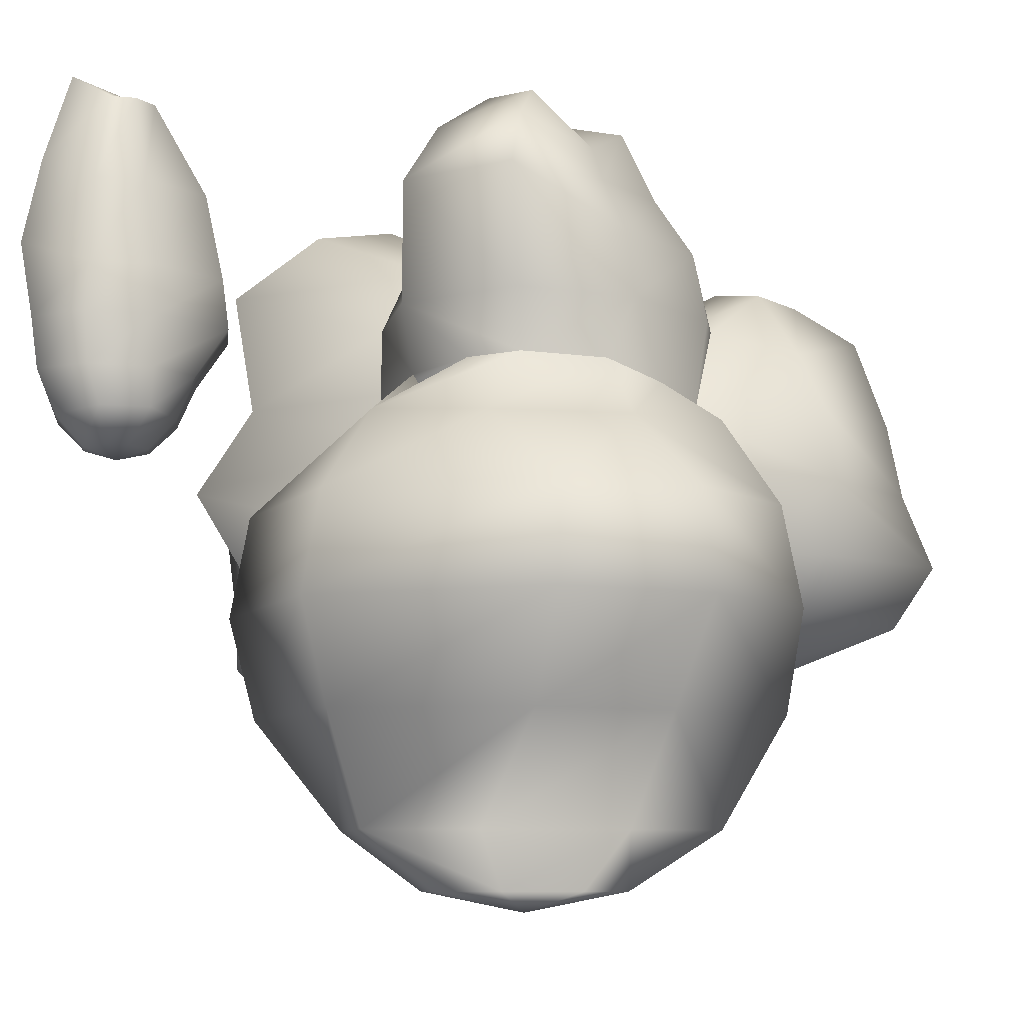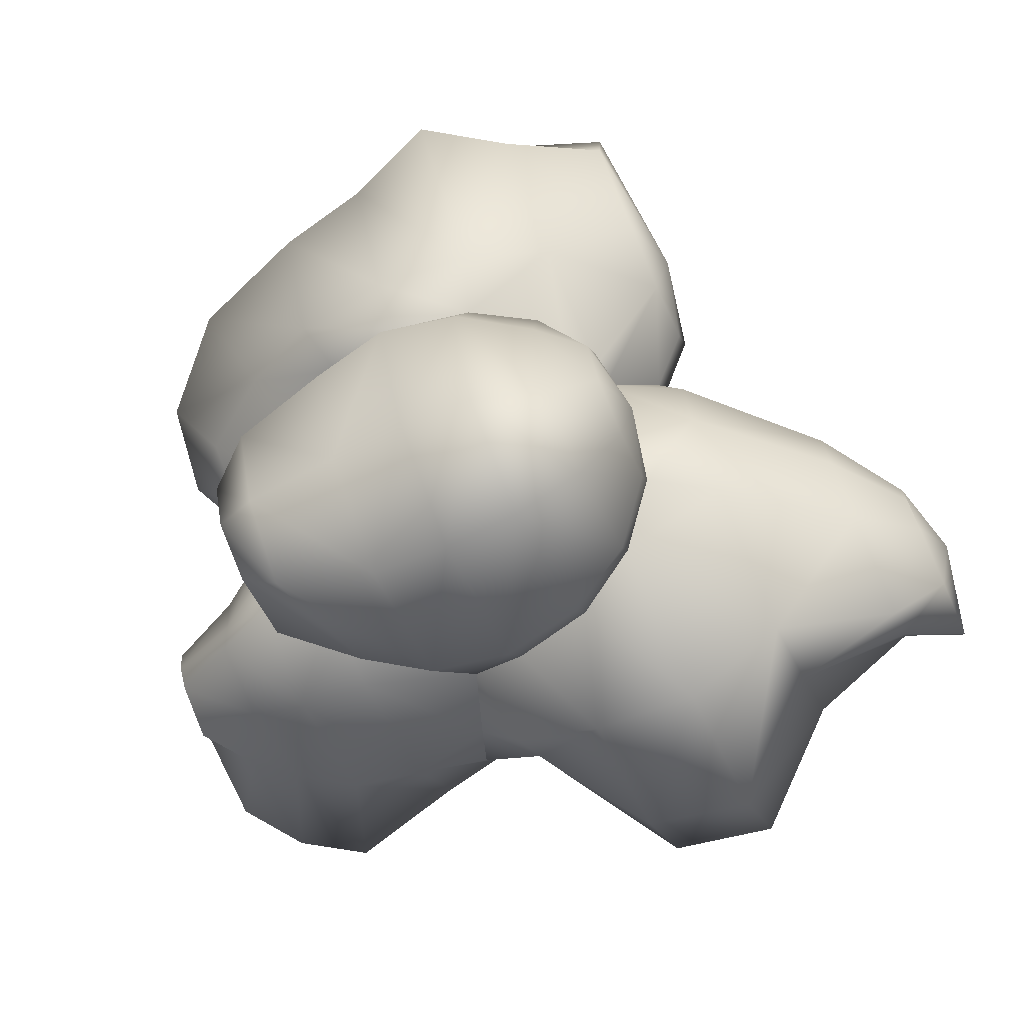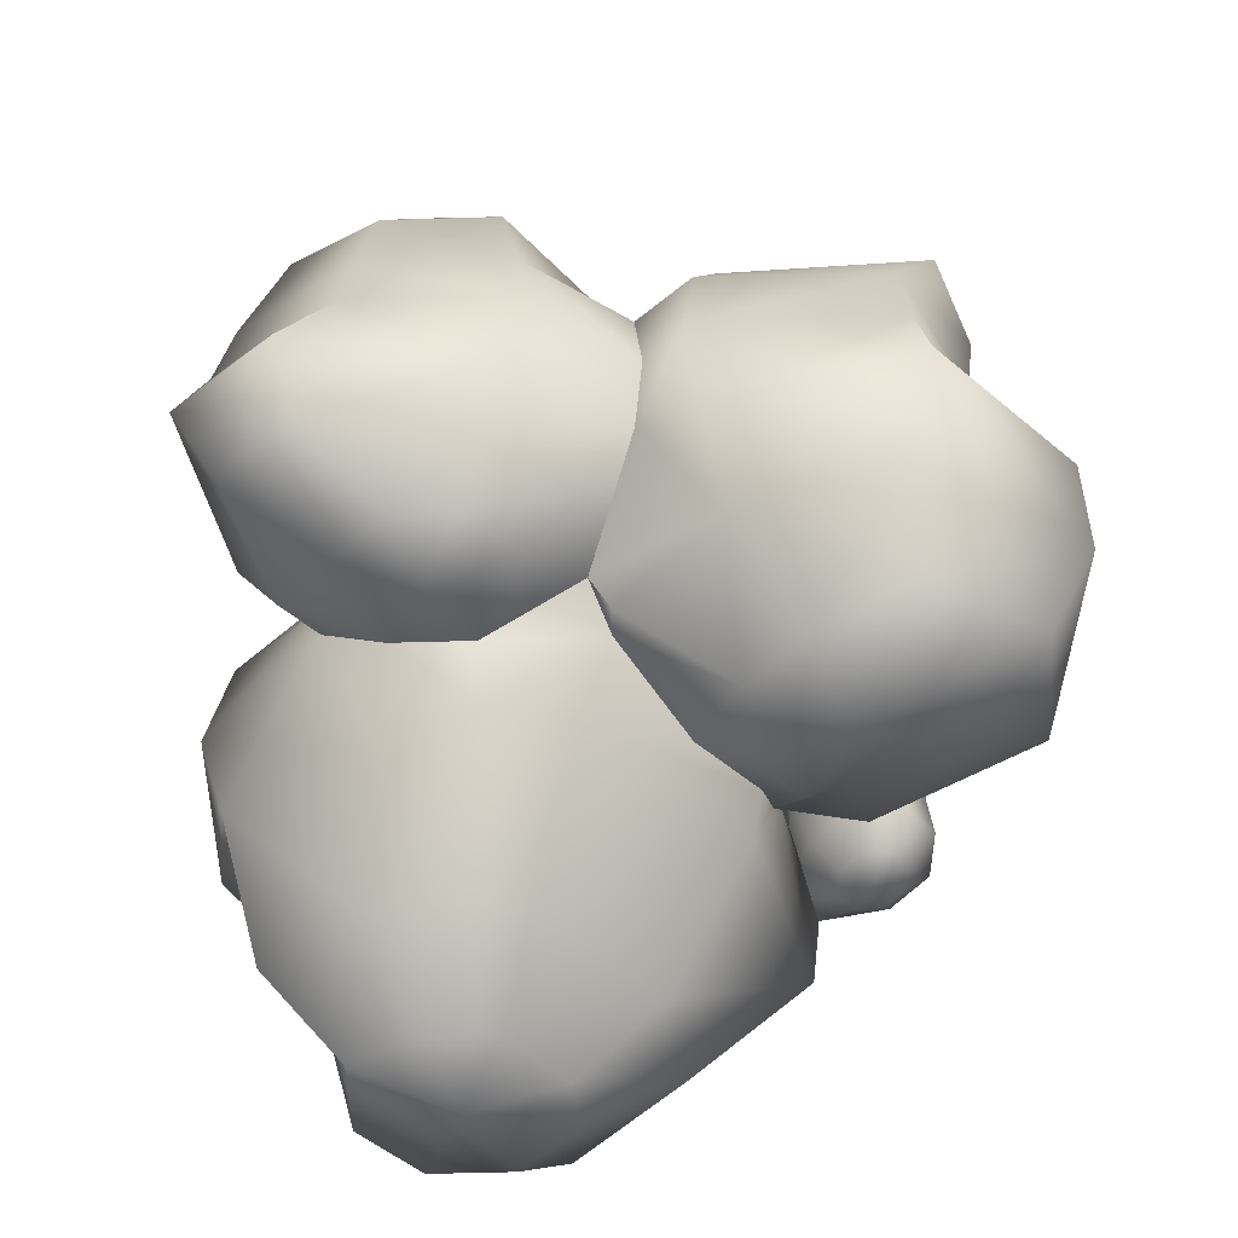
<metadata>
{"format":"obj","ext":"obj","renderer":"f3d","projection":"perspective","resolution":1024,"background":"white","views":[{"elev":-8.0,"azim":101.8,"up":"+Y"},{"elev":-72.8,"azim":-65.8,"up":"+Z"},{"elev":-50.6,"azim":-110.6,"up":"+Y"}]}
</metadata>
<code>
g Meteor_Puff
v -0.3445 -0.3957 -0.2388
v -0.4185 -0.3957 -0.2695
v -0.4961 -0.6365 0.006388
v -0.2182 -0.5235 0.00471
v -0.3145 -0.6365 0.0816
v -0.4961 -0.6876 0.2632
v -0.754 -0.3957 -0.1305
v -0.6776 -0.6365 0.0816
v -0.4185 -0.3111 -0.326
v -0.4961 -0.6876 0.2632
v -1.042 -0.3957 0.1851
v -0.902 -0.6365 0.2432
v -0.4185 -0.3111 -0.326
v -0.7233 -0.13 -0.3278
v -0.8569 -0.178 -0.2333
v -0.4961 -0.6876 0.2632
v -0.9495 -0.3957 0.6677
v -0.8731 -0.6365 0.5719
v -1.188 -0.178 0.1851
v -0.893 0.07875 -0.2695
v -0.7629 0.07875 -0.3233
v -0.4053 -0.3957 0.8141
v -0.5389 -0.6365 0.5537
v -0.02347 -0.3957 0.528
v -0.3109 -0.6365 0.3314
v 0.01584 -0.3957 0.3018
v -0.2393 -0.6365 0.2632
v -0.4961 -0.6876 0.2632
v 0.05542 -0.3165 0.3339
v 0.07938 -0.178 0.6309
v -0.4961 -0.6876 0.2632
v -0.359 -0.178 0.8124
v 0.1782 -0.03644 0.329
v 0.1119 0.07875 0.7803
v -0.8569 0.3355 -0.2333
v -0.7233 0.2875 -0.3278
v -0.3036 0.07875 0.8289
v 0.2212 0.201 0.1882
v 0.01981 0.3355 0.6433
v 0.2014 0.3355 0.205
v -0.754 0.5532 -0.1305
v -0.3368 0.4681 -0.2513
v -1.006 -0.178 0.6234
v -0.8341 0.07875 0.5315
v -1.09 0.07875 0.205
v -1.038 0.3355 0.205
v 0.1055 0.5399 0.2279
v -0.08304 0.7002 0.734
v -0.7979 0.3355 0.4954
v -0.6001 0.7679 -0.03686
v -0.4185 0.7679 -0.1121
v -0.3596 0.3355 0.6769
v -0.3596 0.7002 0.725
v -0.1618 0.7679 0.1447
v -0.237 0.9149 0.5198
v -0.6951 0.7002 0.586
v -0.893 0.7002 0.3985
v -0.6753 0.9149 0.3382
v -0.4185 0.966 0.3382
v -0.4185 0.9149 0.595
v -0.4185 0.966 0.3382
v -0.6001 0.9149 0.5198
v -0.4185 0.966 0.3382
v -0.4185 0.966 0.3382
v -0.4185 0.966 0.3382
v -0.2316 0.7696 -0.003922
v -0.4185 0.966 0.3382
v -0.4185 0.966 0.3382
v -0.1353 -0.5235 0.205
v -0.2182 -0.5235 0.00471
v -0.3145 -0.6365 0.0816
v -0.2393 -0.6365 0.2632
v -0.4961 -0.6876 0.2632
v 0.01584 -0.3957 0.3018
v -0.1353 -0.5235 0.205
v -0.2393 -0.6365 0.2632
v -0.4961 -0.6876 0.2632
v -0.4961 -0.6876 0.2632
v -0.2316 0.7696 -0.003922
v -0.4185 0.966 0.3382
v 0.3576 0.201 -0.7905
v 0.3576 0.3122 -0.6241
v 0.1655 0.2435 -0.6877
v 0.1392 0.09257 -0.7725
v 0.5112 0.201 -0.5737
v 0.4878 0.3597 -0.499
v 0.3576 -0.03644 -0.9491
v 0.06903 -0.13 -0.8482
v 0.7465 -0.03644 -0.7912
v 0.3576 -0.3165 -1.005
v -0.04434 -0.3069 -0.8365
v 0.7859 -0.3165 -0.8306
v 0.2911 -0.5967 -0.9491
v -0.06081 -0.5967 -0.7136
v -0.1703 -0.4252 -0.7134
v 0.5569 -0.5967 -0.6859
v 0.202 -0.9056 -0.6014
v 0.4416 -0.9056 -0.7905
v 0.5953 -0.9056 -0.5737
v 0.5081 -1.064 -0.553
v 0.7062 -1.064 -0.471
v 0.3699 -1.064 -0.4335
v 0.5081 -1.12 -0.2729
v 0.5081 -1.12 -0.2729
v -0.219 -0.5967 -0.4991
v 0.08089 -0.9056 -0.4372
v 0.06279 -0.9056 -0.2606
v -0.2465 -0.5967 -0.2606
v -0.3445 -0.3957 -0.2388
v -0.2486 -0.4252 -0.5244
v -0.2182 -0.5235 0.00471
v -0.1353 -0.5235 0.205
v -0.04839 -0.5967 0.2176
v 0.3003 -1.064 -0.2606
v 0.3044 -1.064 -0.3447
v 0.2144 -0.9056 0.1054
v 0.01584 -0.3957 0.3018
v 0.3823 -1.064 -0.06249
v 0.334 -0.5967 0.5269
v 0.05542 -0.3165 0.3339
v 0.4005 -0.3165 0.5826
v 0.4005 -0.03644 0.5269
v 0.925 -0.03644 0.1722
v 0.7235 0.201 0.09308
v 0.6628 0.201 -0.2077
v 0.5804 0.3704 -0.2807
v 0.4878 0.3597 -0.499
v 0.5112 0.201 -0.5737
v 0.513 0.3717 -0.1174
v 0.9909 -0.03644 -0.4697
v 0.7465 -0.03644 -0.7912
v 0.4255 0.3194 0.03936
v 1.047 -0.3165 -0.4697
v 0.7859 -0.3165 -0.8306
v 0.3576 0.201 0.2447
v 0.4378 0.3452 0.05156
v 0.2212 0.201 0.1882
v 0.9644 -0.3165 0.2116
v 0.8013 -0.5967 -0.3644
v 0.5569 -0.5967 -0.6859
v 0.1782 -0.03644 0.329
v 0.8585 -0.5967 0.1722
v 0.7469 -0.9056 -0.2077
v 0.5953 -0.9056 -0.5737
v 0.8076 -0.9056 0.09308
v 0.7883 -1.064 -0.2729
v 0.7062 -1.064 -0.471
v 0.4416 -0.9056 0.2447
v 0.7062 -1.064 -0.07483
v 0.5081 -1.12 -0.2729
v 0.5081 -1.064 0.007213
v 0.5081 -1.12 -0.2729
v 0.5081 -1.12 -0.2729
v 0.5081 -1.12 -0.2729
v 0.5081 -1.12 -0.2729
v 0.5081 -1.12 -0.2729
v 0.1655 0.2435 -0.6877
v -0.01059 0.2875 -1.04
v 0.01877 0.07875 -1.07
v 0.1392 0.09257 -0.7725
v -0.0942 0.4644 -0.9568
v -0.1021 0.5399 -0.7034
v 0.06903 -0.13 -0.8482
v -0.01059 -0.13 -1.04
v -0.2193 0.6685 -0.8317
v -0.2463 0.5959 -0.6325
v -0.04434 -0.3069 -0.8365
v -0.0942 -0.3069 -0.9568
v -0.3669 0.71 -0.6841
v -0.1703 -0.4252 -0.7134
v -0.2193 -0.4252 -0.8317
v -0.3669 -0.4667 -0.6841
v 0.3576 0.3122 -0.6241
v 0.4184 0.5399 -0.5652
v 0.05875 0.5399 -0.7142
v 0.1655 0.2435 -0.6877
v -0.1021 0.5399 -0.7034
v 0.05875 0.7345 -0.6755
v 0.391 0.7345 -0.5378
v -0.2268 0.7345 -0.613
v -0.2463 0.5959 -0.6325
v 0.05875 0.8995 -0.5652
v 0.3131 0.8995 -0.4599
v -0.279 0.5399 -0.3908
v -0.2703 0.7345 -0.4344
v -0.1488 0.8995 -0.535
v 0.08486 1.091 -0.4754
v 0.2431 1.01 -0.4183
v -0.1666 0.8995 -0.3915
v -0.05277 1.091 -0.4183
v 0.08486 1.13 -0.2807
v -0.0983 1.091 -0.3566
v 0.08486 1.13 -0.2807
v -0.298 0.7345 -0.2513
v -0.1878 0.8995 -0.2513
v -0.08124 0.8995 -0.1063
v -0.1592 0.7345 -0.02835
v -0.3368 0.4681 -0.2513
v -0.2316 0.7696 -0.003922
v 0.1055 0.5399 0.2279
v 0.1731 0.7345 0.1093
v 0.4651 0.5399 0.07894
v 0.5606 0.8632 0.05156
v 0.6141 0.5399 -0.2807
v 0.5804 0.3704 -0.2807
v 0.4184 0.5399 -0.5652
v 0.4878 0.3597 -0.499
v 0.3576 0.3122 -0.6241
v 0.391 0.7345 -0.5378
v 0.6982 0.8632 -0.2807
v 0.513 0.3717 -0.1174
v 0.3131 0.8995 -0.4599
v 0.588 1.028 -0.2807
v 0.4378 0.3452 0.05156
v 0.4827 1.028 -0.0264
v 0.2431 1.01 -0.4183
v 0.423 1.139 -0.2807
v 0.4255 0.3194 0.03936
v 0.366 1.139 -0.1431
v 0.08486 1.13 -0.2807
v 0.1731 0.8995 -0.0009746
v 0.08486 1.091 -0.08607
v 0.08486 1.13 -0.2807
v -0.05277 1.091 -0.1431
v -0.1098 1.091 -0.2807
v 0.08486 1.13 -0.2807
v 0.08486 1.13 -0.2807
v 0.08486 1.13 -0.2807
v 0.08486 1.13 -0.2807
v -0.01059 0.2875 -1.04
v -0.3669 0.2875 -1.188
v -0.3669 0.07875 -1.23
v 0.01877 0.07875 -1.07
v -0.4211 0.5502 -1.094
v -0.0942 0.4644 -0.9568
v -0.3966 -0.13 -1.312
v -0.01059 -0.13 -1.04
v -0.6149 0.5502 -0.9341
v -0.6443 0.2875 -0.9936
v -0.4211 0.6685 -0.917
v -0.2193 0.6685 -0.8317
v -0.0942 -0.3069 -0.9568
v -0.3966 -0.3069 -1.193
v -0.6796 -0.13 -1.156
v -0.6737 0.07875 -1.023
v -0.7279 0.5502 -0.6614
v -0.7919 0.2875 -0.6373
v -0.5687 0.6685 -0.8558
v -0.3669 0.71 -0.6841
v -0.2193 -0.4252 -0.8317
v -0.3669 -0.4252 -0.8929
v -0.596 -0.3069 -1.073
v -0.8334 0.07875 -0.6373
v -0.6397 0.4644 -0.4114
v -0.7233 0.2875 -0.3278
v -0.3669 0.71 -0.6841
v -0.3669 -0.4667 -0.6841
v -0.5145 -0.4252 -0.8317
v -0.7976 -0.13 -0.6765
v -0.6793 -0.3069 -0.6765
v -0.7629 0.07875 -0.3233
v -0.3368 0.4681 -0.2513
v -0.5145 0.5827 -0.5365
v -0.6298 0.6685 -0.7083
v -0.3669 0.71 -0.6841
v -0.279 0.5399 -0.3908
v -0.3669 0.71 -0.6841
v -0.5757 -0.4252 -0.6841
v -0.7233 -0.13 -0.3278
v -0.6397 -0.3069 -0.4114
v -0.3669 0.71 -0.6841
v -0.5145 -0.4252 -0.5365
v -0.4185 -0.3111 -0.326
v -0.3669 -0.4252 -0.4754
v -0.2486 -0.4252 -0.5244
v -0.3669 -0.4667 -0.6841
v -0.3669 -0.4667 -0.6841
v -0.3669 -0.4667 -0.6841
v -0.3669 -0.4667 -0.6841
v -0.3669 -0.4667 -0.6841
v -0.2463 0.5959 -0.6325
v -0.279 0.5399 -0.3908
v -0.3669 0.71 -0.6841
v 0.7235 0.201 0.09308
v 0.4378 0.3452 0.05156
v 0.4255 0.3194 0.03936
v 0.2014 0.3355 0.205
v 0.2212 0.201 0.1882
v -0.2486 -0.4252 -0.5244
v -0.1703 -0.4252 -0.7134
v -0.3669 -0.4667 -0.6841
v -0.04839 -0.5967 0.2176
v 0.01584 -0.3957 0.3018
v 0.05542 -0.3165 0.3339
v -0.4185 -0.3111 -0.326
v 0.6894 0.1324 0.7805
v 0.8114 0.2116 0.6773
v 0.609 0.2116 0.6747
v 0.609 0.1324 0.7533
v 0.4605 0.2116 0.7249
v 0.5286 0.1324 0.7805
v 0.399 0.2116 0.8461
v 0.4953 0.1324 0.8461
v 0.4605 0.2116 0.9673
v 0.5286 0.1324 0.9117
v 0.609 0.2116 1.017
v 0.609 0.1324 0.9389
v 0.7576 0.2116 0.9673
v 0.6894 0.1324 0.9117
v 0.8729 0.2116 0.7985
v 0.7227 0.1324 0.8461
v 0.8114 0.2116 0.6773
v 0.6894 0.1324 0.7805
v 0.415 0.3301 0.6877
v 0.3346 0.3301 0.8461
v 0.4602 0.3301 0.9505
v 0.6543 0.3301 1.016
v 0.8031 0.3301 1.004
v 0.8498 0.3301 0.8439
v 0.7694 0.3301 0.6855
v 0.2524 0.4699 0.7914
v 0.3394 0.4699 0.62
v 0.609 0.3301 0.6221
v 0.7694 0.3301 0.6855
v 0.5495 0.4699 0.549
v 0.7854 0.4699 0.6725
v 0.4442 0.4699 0.9635
v 0.6543 0.4699 1.035
v 0.8191 0.4699 1.017
v 0.8724 0.4699 0.8439
v 0.7854 0.4699 0.6725
v 0.5495 0.6096 0.5674
v 0.7694 0.6096 0.6855
v 0.3554 0.6096 0.633
v 0.275 0.6096 0.7914
v 0.4602 0.682 1.006
v 0.6543 0.682 1.071
v 0.8031 0.682 1.06
v 0.8498 0.6096 0.8439
v 0.7694 0.6096 0.6855
v 0.5495 0.8506 0.62
v 0.7576 0.8506 0.7249
v 0.4009 0.8506 0.6702
v 0.3394 0.8506 0.7914
v 0.5057 0.923 0.9686
v 0.6543 0.923 1.019
v 0.7576 0.923 1.023
v 0.8191 0.8506 0.8461
v 0.7576 0.8506 0.7249
v 0.609 1.102 0.7533
v 0.6894 1.102 0.7805
v 0.5286 1.102 0.7805
v 0.4953 1.102 0.8461
v 0.5286 1.174 0.967
v 0.609 1.174 0.9942
v 0.6894 1.174 0.967
v 0.7227 1.102 0.8461
v 0.6894 1.102 0.7805
v 0.609 1.13 0.8461
v 0.609 1.13 0.8461
v 0.609 1.13 0.8461
v 0.609 1.13 0.8461
v 0.609 1.13 0.8461
v 0.609 1.13 0.8461
v 0.609 1.13 0.8461
v 0.609 1.13 0.8461
v 0.609 0.1046 0.8461
v 0.609 0.1046 0.8461
v 0.609 0.1046 0.8461
v 0.609 0.1046 0.8461
v 0.609 0.1046 0.8461
v 0.609 0.1046 0.8461
v 0.609 0.1046 0.8461
v 0.609 0.1046 0.8461
g Meteor_Puff_0
f 3 2 1
f 1 4 3
f 4 5 3
f 5 6 3
f 7 2 3
f 8 7 3
f 2 9 1
f 3 10 8
f 11 7 8
f 12 11 8
f 13 2 7
f 7 14 13
f 7 15 14
f 7 11 15
f 8 16 12
f 17 11 12
f 18 17 12
f 11 19 15
f 11 17 19
f 15 20 14
f 20 21 14
f 22 17 18
f 23 22 18
f 24 22 23
f 25 24 23
f 26 24 25
f 26 25 27
f 25 28 27
f 26 29 24
f 29 30 24
f 24 30 22
f 23 31 25
f 30 32 22
f 22 32 17
f 29 33 30
f 33 34 30
f 20 35 21
f 35 36 21
f 30 34 37
f 32 30 37
f 34 33 38
f 38 39 34
f 38 40 39
f 35 41 36
f 41 42 36
f 32 37 43
f 32 43 17
f 17 43 19
f 43 44 19
f 37 44 43
f 44 45 19
f 19 45 15
f 45 20 15
f 46 35 20
f 45 46 20
f 40 47 39
f 47 48 39
f 49 46 45
f 44 49 45
f 41 50 42
f 50 51 42
f 52 49 44
f 37 52 44
f 37 34 52
f 34 39 52
f 39 48 52
f 48 53 52
f 52 53 49
f 47 54 48
f 54 55 48
f 48 55 53
f 49 56 46
f 53 56 49
f 56 57 46
f 46 57 35
f 57 41 35
f 58 50 41
f 57 58 41
f 50 59 51
f 55 60 53
f 53 60 56
f 54 61 55
f 62 58 57
f 56 62 57
f 60 62 56
f 55 63 60
f 62 64 58
f 60 65 62
f 54 47 66
f 66 67 54
f 58 68 50
f 71 70 69
f 72 71 69
f 72 73 71
f 76 75 74
f 12 77 18
f 18 78 23
f 51 79 42
f 51 80 79
f 83 82 81
f 84 83 81
f 81 82 85
f 82 86 85
f 84 81 87
f 81 85 87
f 88 84 87
f 85 89 87
f 88 87 90
f 87 89 90
f 91 88 90
f 89 92 90
f 91 90 93
f 93 90 92
f 93 94 91
f 94 95 91
f 96 93 92
f 94 93 97
f 93 98 97
f 98 93 96
f 99 98 96
f 100 98 99
f 101 100 99
f 98 100 102
f 97 98 102
f 101 103 100
f 100 104 102
f 105 94 97
f 95 94 105
f 106 105 97
f 106 107 105
f 107 108 105
f 105 108 109
f 110 105 109
f 110 95 105
f 111 109 108
f 112 111 108
f 108 113 112
f 113 108 107
f 107 106 114
f 106 115 114
f 115 102 114
f 116 113 107
f 116 107 114
f 117 112 113
f 118 116 114
f 119 113 116
f 120 113 119
f 119 121 120
f 121 122 120
f 123 122 121
f 123 124 122
f 125 124 123
f 125 126 124
f 127 126 125
f 128 127 125
f 126 129 124
f 128 125 130
f 130 125 123
f 131 128 130
f 124 129 132
f 131 130 133
f 134 131 133
f 124 135 122
f 136 135 124
f 135 136 137
f 130 123 138
f 133 130 138
f 134 133 139
f 140 134 139
f 135 137 141
f 122 135 141
f 133 138 142
f 139 133 142
f 140 139 143
f 144 140 143
f 122 141 120
f 142 138 119
f 138 121 119
f 138 123 121
f 139 142 145
f 143 139 145
f 144 143 146
f 143 145 146
f 147 144 146
f 142 119 148
f 145 142 148
f 148 119 116
f 145 149 146
f 146 150 147
f 148 116 118
f 151 148 118
f 145 148 151
f 149 145 151
f 149 152 146
f 118 153 151
f 151 154 149
f 114 155 118
f 102 156 114
f 97 102 115
f 106 97 115
f 159 158 157
f 160 159 157
f 158 161 157
f 161 162 157
f 159 160 163
f 164 159 163
f 161 165 162
f 165 166 162
f 164 163 167
f 168 164 167
f 165 169 166
f 168 167 170
f 171 168 170
f 172 171 170
f 175 174 173
f 176 175 173
f 177 175 176
f 175 178 174
f 178 175 177
f 178 179 174
f 177 180 178
f 177 181 180
f 178 182 179
f 182 183 179
f 180 181 184
f 185 180 184
f 186 182 178
f 180 186 178
f 182 187 183
f 187 188 183
f 189 186 180
f 185 189 180
f 190 187 182
f 186 190 182
f 187 191 188
f 192 190 186
f 189 192 186
f 190 193 187
f 185 194 189
f 194 185 184
f 194 195 189
f 189 195 192
f 196 195 194
f 197 196 194
f 197 194 198
f 198 194 184
f 199 197 198
f 197 199 200
f 201 197 200
f 201 200 202
f 203 201 202
f 203 202 204
f 205 204 202
f 206 204 205
f 206 205 207
f 207 208 206
f 206 209 204
f 209 210 204
f 210 203 204
f 211 205 202
f 209 212 210
f 212 213 210
f 210 213 203
f 211 202 214
f 202 200 214
f 213 215 203
f 203 215 201
f 212 216 213
f 216 217 213
f 213 217 215
f 214 218 211
f 217 219 215
f 216 220 217
f 215 219 221
f 215 221 201
f 201 221 197
f 221 196 197
f 219 222 221
f 221 222 196
f 217 223 219
f 222 224 196
f 196 224 195
f 224 225 195
f 224 226 225
f 219 227 222
f 222 228 224
f 195 225 192
f 192 225 229
f 192 229 190
f 232 231 230
f 233 232 230
f 231 234 230
f 234 235 230
f 236 232 233
f 237 236 233
f 238 234 231
f 239 238 231
f 234 240 235
f 240 241 235
f 236 237 242
f 243 236 242
f 236 244 232
f 244 236 243
f 244 245 232
f 245 239 231
f 232 245 231
f 246 238 239
f 247 246 239
f 248 240 234
f 238 248 234
f 240 249 241
f 243 242 250
f 251 243 250
f 252 244 243
f 252 243 251
f 253 247 239
f 245 253 239
f 254 246 247
f 255 254 247
f 248 256 240
f 250 257 251
f 258 252 251
f 259 244 252
f 259 253 245
f 244 259 245
f 260 259 252
f 260 252 258
f 247 253 261
f 255 247 261
f 262 254 255
f 263 254 262
f 254 263 246
f 263 264 246
f 246 264 238
f 264 248 238
f 264 265 248
f 266 263 262
f 266 267 263
f 268 260 258
f 269 259 260
f 270 269 260
f 270 260 268
f 269 261 253
f 259 269 253
f 263 271 264
f 272 270 268
f 273 270 272
f 273 269 270
f 274 273 272
f 274 275 273
f 274 276 275
f 272 277 274
f 268 278 272
f 258 279 268
f 251 280 258
f 283 282 281
f 286 285 284
f 200 287 214
f 287 288 214
f 291 290 289
f 294 293 292
f 110 109 295
f 298 297 296
f 299 298 296
f 300 298 299
f 301 300 299
f 302 300 301
f 303 302 301
f 304 302 303
f 305 304 303
f 306 304 305
f 307 306 305
f 308 306 307
f 309 308 307
f 310 308 309
f 311 310 309
f 312 310 311
f 313 312 311
f 300 314 298
f 315 314 300
f 302 315 300
f 316 315 302
f 304 316 302
f 317 316 304
f 306 317 304
f 318 317 306
f 308 318 306
f 319 318 308
f 310 319 308
f 320 319 310
f 312 320 310
f 315 321 314
f 321 322 314
f 314 322 323
f 314 323 298
f 298 323 297
f 323 324 297
f 323 325 324
f 322 325 323
f 325 326 324
f 327 321 315
f 316 327 315
f 328 327 316
f 317 328 316
f 329 328 317
f 318 329 317
f 330 329 318
f 319 330 318
f 331 330 319
f 320 331 319
f 325 332 326
f 332 333 326
f 334 332 325
f 322 334 325
f 335 334 322
f 321 335 322
f 336 335 321
f 327 336 321
f 337 336 327
f 328 337 327
f 338 337 328
f 329 338 328
f 339 338 329
f 330 339 329
f 340 339 330
f 331 340 330
f 332 341 333
f 341 342 333
f 343 341 332
f 334 343 332
f 344 343 334
f 335 344 334
f 345 344 335
f 336 345 335
f 346 345 336
f 337 346 336
f 347 346 337
f 338 347 337
f 348 347 338
f 339 348 338
f 349 348 339
f 340 349 339
f 341 350 342
f 350 351 342
f 352 350 341
f 343 352 341
f 353 352 343
f 344 353 343
f 354 353 344
f 345 354 344
f 355 354 345
f 346 355 345
f 356 355 346
f 347 356 346
f 357 356 347
f 348 357 347
f 358 357 348
f 349 358 348
f 350 359 351
f 352 360 350
f 353 361 352
f 354 362 353
f 355 363 354
f 356 364 355
f 357 365 356
f 358 366 357
f 296 367 299
f 299 368 301
f 301 369 303
f 303 370 305
f 305 371 307
f 307 372 309
f 309 373 311
f 311 374 313

</code>
